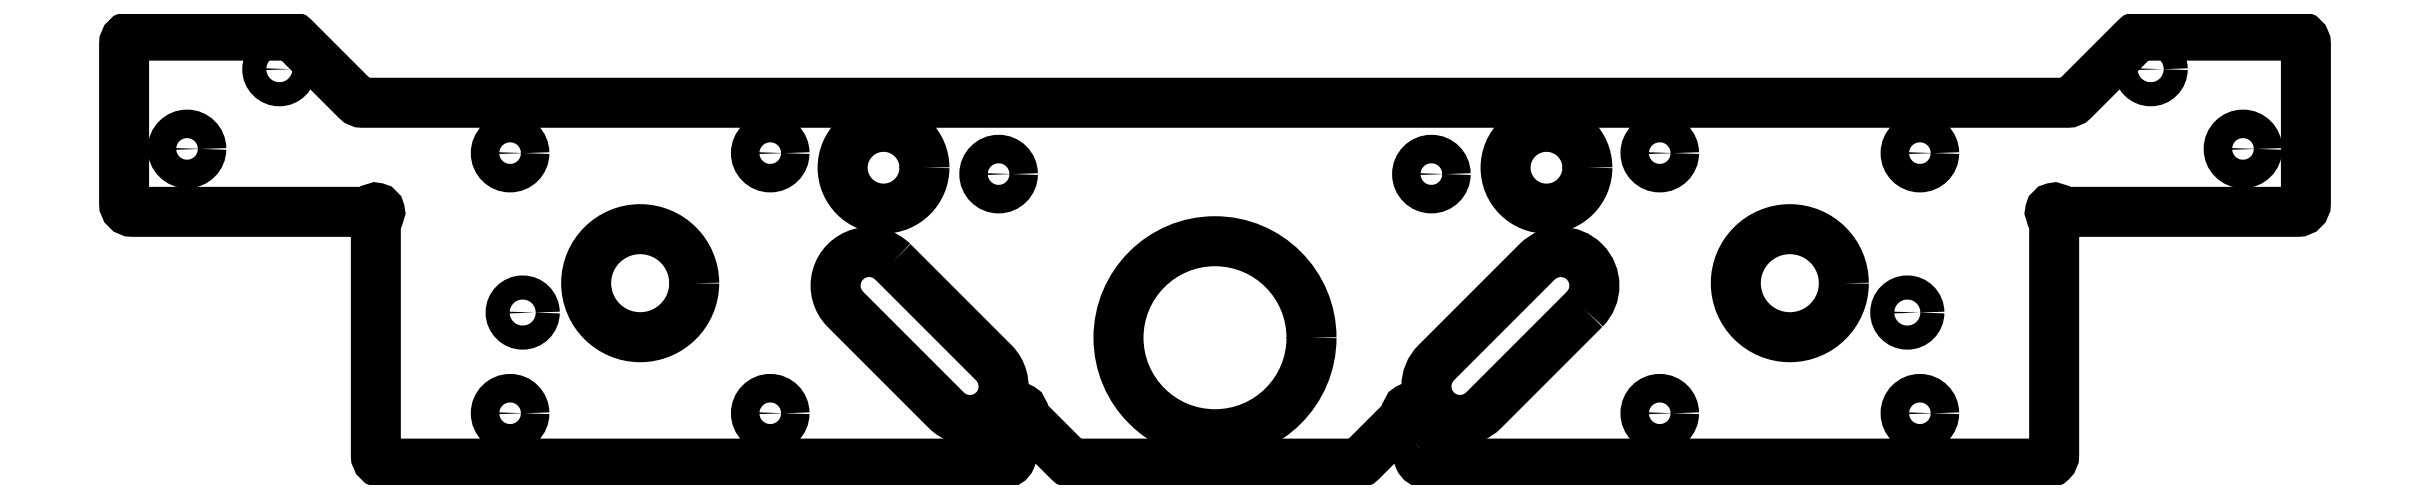
<metadata>
{"format":"dxf","ext":"dxf","renderer":"ezdxf+matplotlib","layout":"modelspace","background":"white","min_lineweight":24,"dpi":150}
</metadata>
<code>
0
SECTION
2
ENTITIES
0
LWPOLYLINE
8
0
90
52
70
1
43
0
10
24.54
20
-128.3
42
0.6682
10
25.24
20
-130
10
99
20
-130
42
0.4142
10
100
20
-129
10
100
20
-101.1
42
0.2134
10
99.67
20
-100.4
42
-1.057
10
100.4
20
-99.67
42
0.2134
10
101.1
20
-100
10
129
20
-100
42
0.4142
10
130
20
-99
10
130
20
-80
42
0.4142
10
129
20
-79
10
110.4
20
-79
42
0.1989
10
109.7
20
-79.29
10
102.3
20
-86.71
42
-0.1989
10
101.6
20
-87
10
-101.6
20
-87
42
-0.1989
10
-102.3
20
-86.71
10
-109.7
20
-79.29
42
0.1989
10
-110.4
20
-79
10
-129
20
-79
42
0.4142
10
-130
20
-80
10
-130
20
-99
42
0.4142
10
-129
20
-100
10
-101.1
20
-100
42
0.2134
10
-100.4
20
-99.67
42
-1.057
10
-99.67
20
-100.4
42
0.2134
10
-100
20
-101.1
10
-100
20
-129
42
0.4142
10
-99
20
-130
10
-25.24
20
-130
42
0.6682
10
-24.54
20
-128.3
10
-25.39
20
-127.4
42
0.2134
10
-26.15
20
-127.2
42
-1.057
10
-26.15
20
-126.2
42
0.2134
10
-25.39
20
-125.9
10
-24.14
20
-124.6
42
0.2134
10
-23.85
20
-123.9
42
-1.057
10
-22.85
20
-123.9
42
0.2134
10
-22.56
20
-124.6
10
-17.46
20
-129.7
42
0.1989
10
-16.76
20
-130
10
16.76
20
-130
42
0.1989
10
17.46
20
-129.7
10
22.56
20
-124.6
42
0.2134
10
22.85
20
-123.9
42
-1.057
10
23.85
20
-123.9
42
0.2134
10
24.14
20
-124.6
10
25.39
20
-125.9
42
0.2134
10
26.15
20
-126.2
42
-1.057
10
26.15
20
-127.2
42
0.2134
10
25.39
20
-127.4
0
LWPOLYLINE
8
0
90
4
70
1
43
0
10
-38.38
20
-106
42
1
10
-44.04
20
-111.6
10
-32.02
20
-123.6
42
1
10
-26.36
20
-118
0
LWPOLYLINE
8
0
90
4
70
1
43
0
10
44.04
20
-111.6
42
1
10
38.38
20
-106
10
26.36
20
-118
42
1
10
32.02
20
-123.6
0
CIRCLE
8
0
10
39.5
20
-94.74
30
-7.629e-06
40
4.873
210
8.737e-24
220
-2.777e-24
230
1
0
CIRCLE
8
0
10
-39.5
20
-94.74
30
-7.629e-06
40
4.873
210
8.737e-24
220
-2.777e-24
230
1
0
CIRCLE
8
0
10
-25.79
20
-95.5
30
-7.629e-06
40
1.7
210
8.737e-24
220
-2.777e-24
230
1
0
CIRCLE
8
0
10
25.79
20
-95.5
30
-7.629e-06
40
1.7
210
8.737e-24
220
-2.777e-24
230
1
0
CIRCLE
8
0
10
-53
20
-93
30
-7.629e-06
40
1.7
210
8.737e-24
220
-2.777e-24
230
1
0
CIRCLE
8
0
10
-84
20
-93
30
-7.629e-06
40
1.7
210
8.737e-24
220
-2.777e-24
230
1
0
CIRCLE
8
0
10
-84
20
-124
30
-7.629e-06
40
1.7
210
8.737e-24
220
-2.777e-24
230
1
0
CIRCLE
8
0
10
-68.5
20
-108.5
30
-7.629e-06
40
6.437
210
8.737e-24
220
-2.777e-24
230
1
0
CIRCLE
8
0
10
-82.5
20
-112
30
-7.629e-06
40
1.437
210
8.737e-24
220
-2.777e-24
230
1
0
CIRCLE
8
0
10
-122.5
20
-92.5
30
-7.629e-06
40
1.7
210
8.737e-24
220
-2.777e-24
230
1
0
CIRCLE
8
0
10
-53
20
-124
30
-7.629e-06
40
1.7
210
8.737e-24
220
-2.777e-24
230
1
0
CIRCLE
8
0
10
-111.5
20
-83
30
-7.629e-06
40
1.437
210
8.737e-24
220
-2.777e-24
230
1
0
CIRCLE
8
0
10
111.5
20
-83
30
-7.629e-06
40
1.437
210
8.737e-24
220
-2.777e-24
230
1
0
CIRCLE
8
0
10
53
20
-124
30
-7.629e-06
40
1.7
210
8.737e-24
220
-2.777e-24
230
1
0
CIRCLE
8
0
10
122.5
20
-92.5
30
-7.629e-06
40
1.7
210
8.737e-24
220
-2.777e-24
230
1
0
CIRCLE
8
0
10
82.5
20
-112
30
-7.629e-06
40
1.437
210
8.737e-24
220
-2.777e-24
230
1
0
CIRCLE
8
0
10
68.5
20
-108.5
30
-7.629e-06
40
6.437
210
8.737e-24
220
-2.777e-24
230
1
0
CIRCLE
8
0
10
84
20
-124
30
-7.629e-06
40
1.7
210
8.737e-24
220
-2.777e-24
230
1
0
CIRCLE
8
0
10
84
20
-93
30
-7.629e-06
40
1.7
210
8.737e-24
220
-2.777e-24
230
1
0
CIRCLE
8
0
10
53
20
-93
30
-7.629e-06
40
1.7
210
8.737e-24
220
-2.777e-24
230
1
0
CIRCLE
8
0
10
1.635e-13
20
-115
30
-7.629e-06
40
11.5
210
8.737e-24
220
-2.777e-24
230
1
0
ENDSEC
0
EOF

</code>
